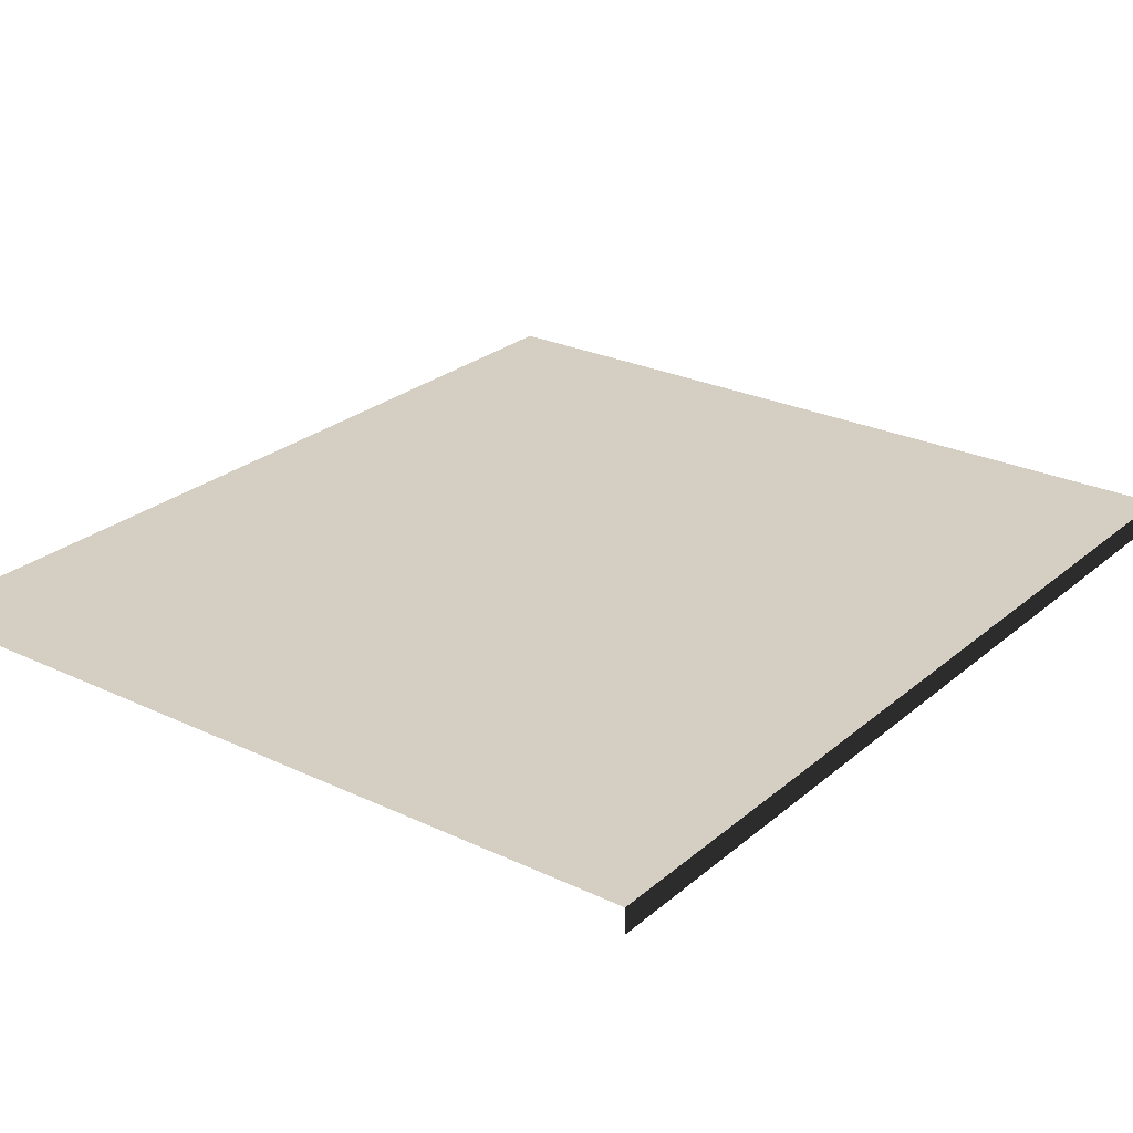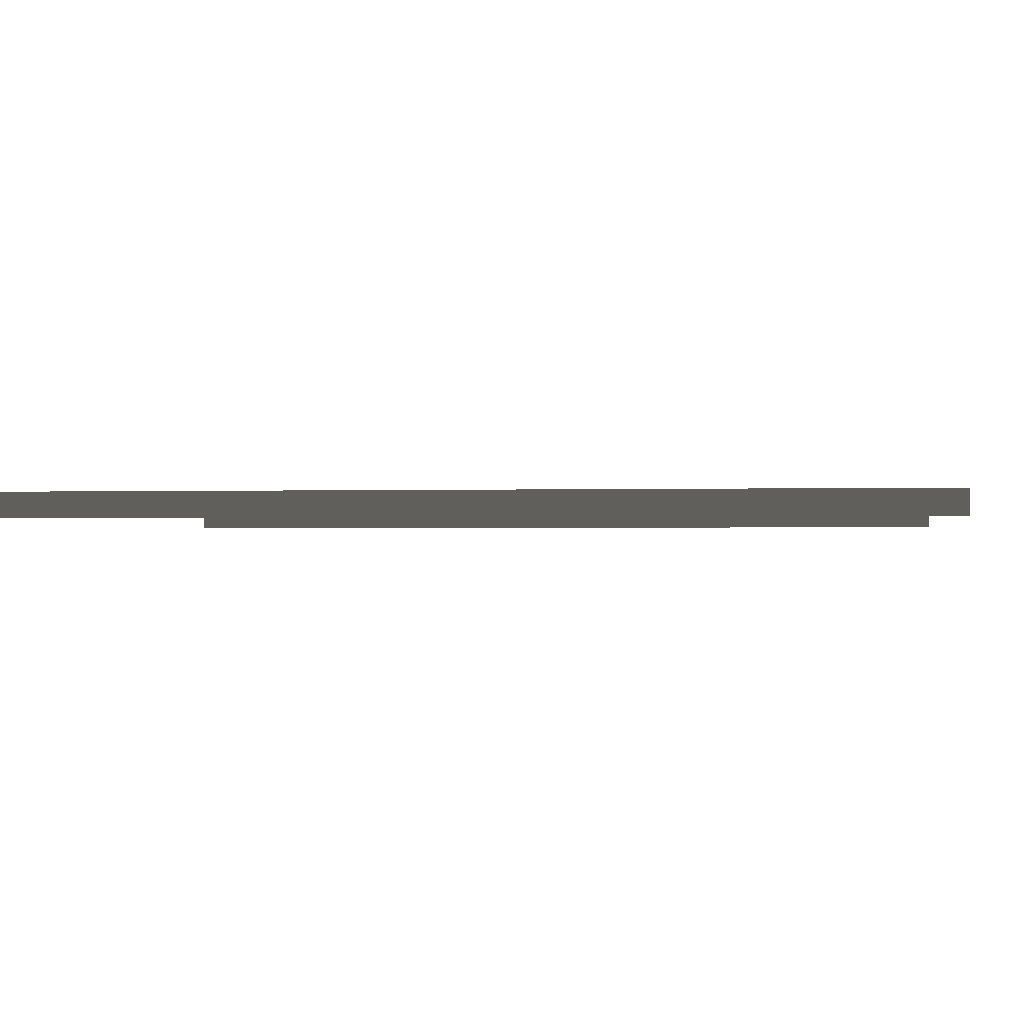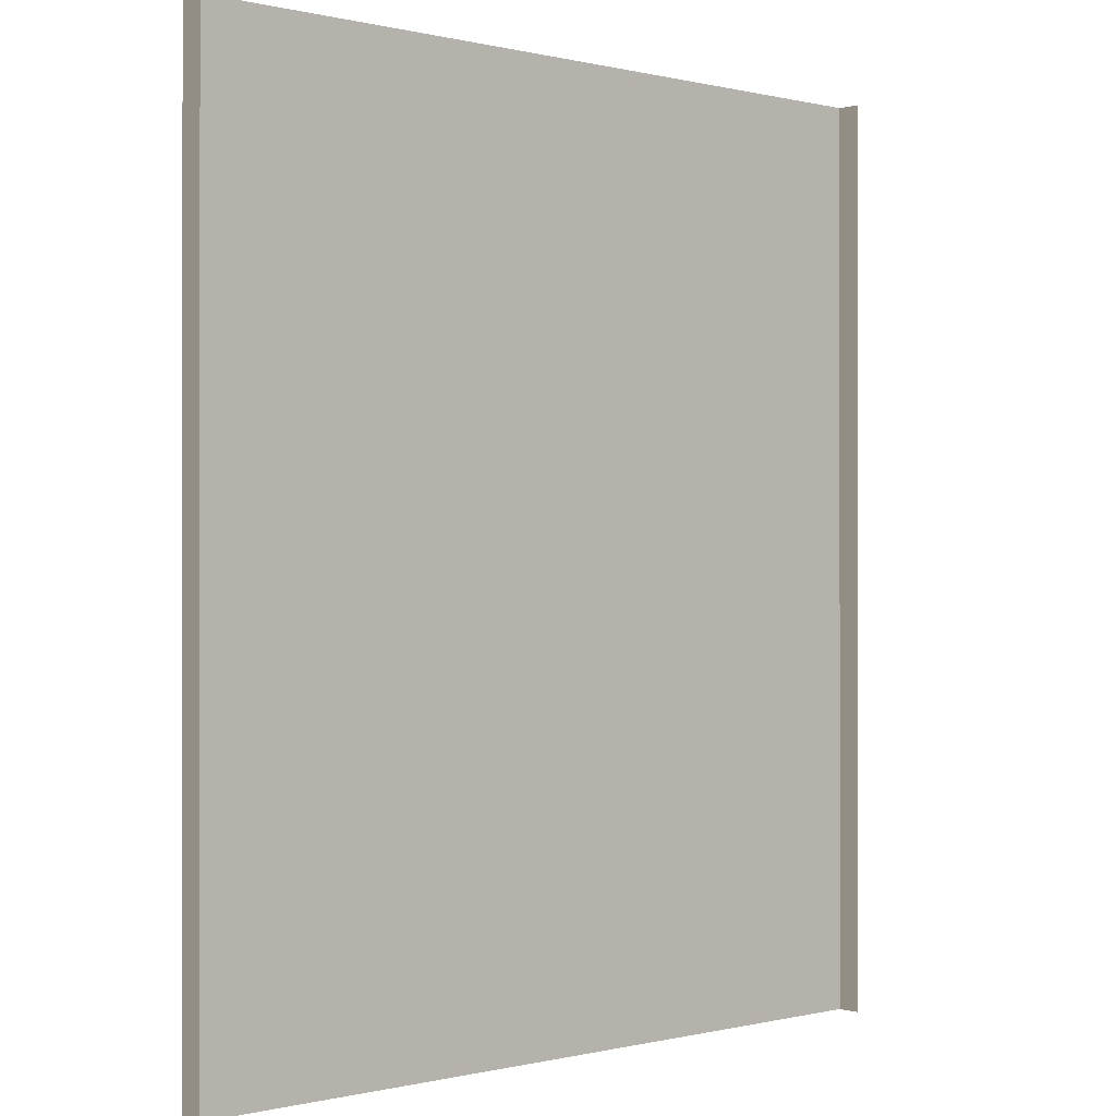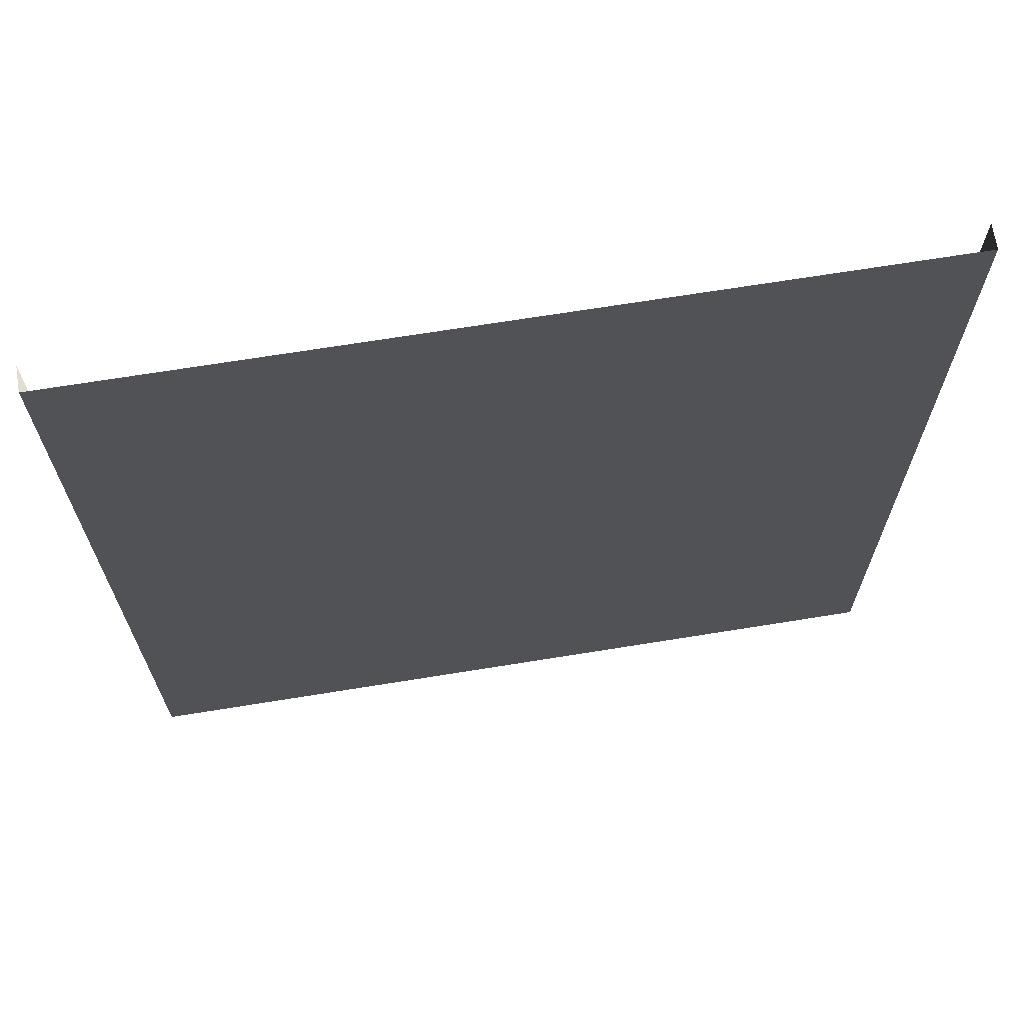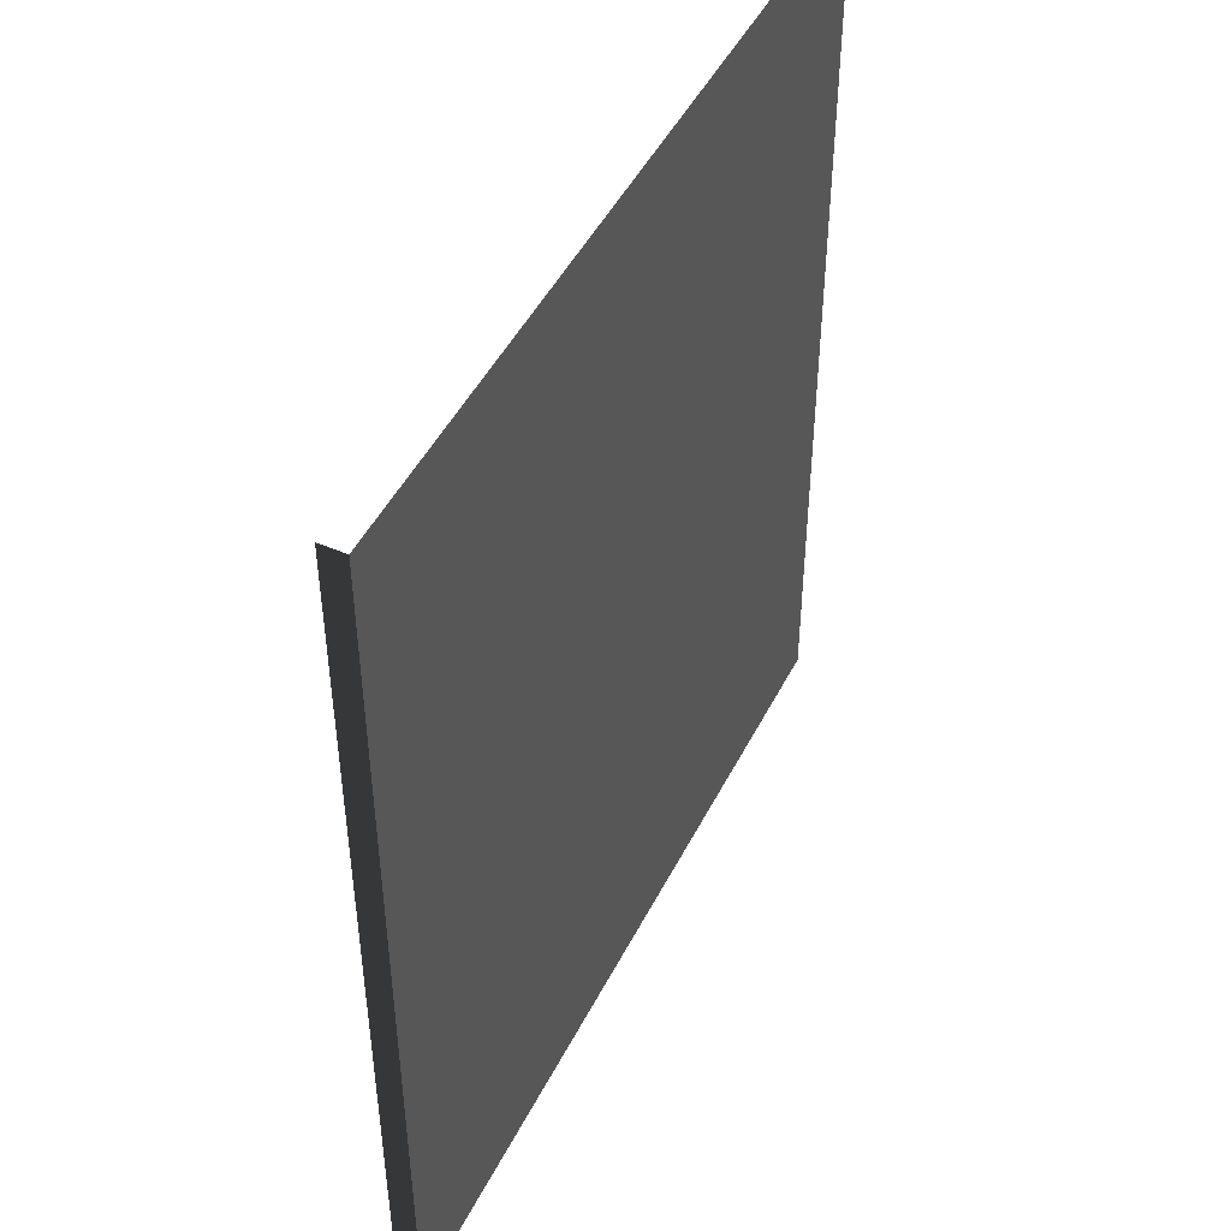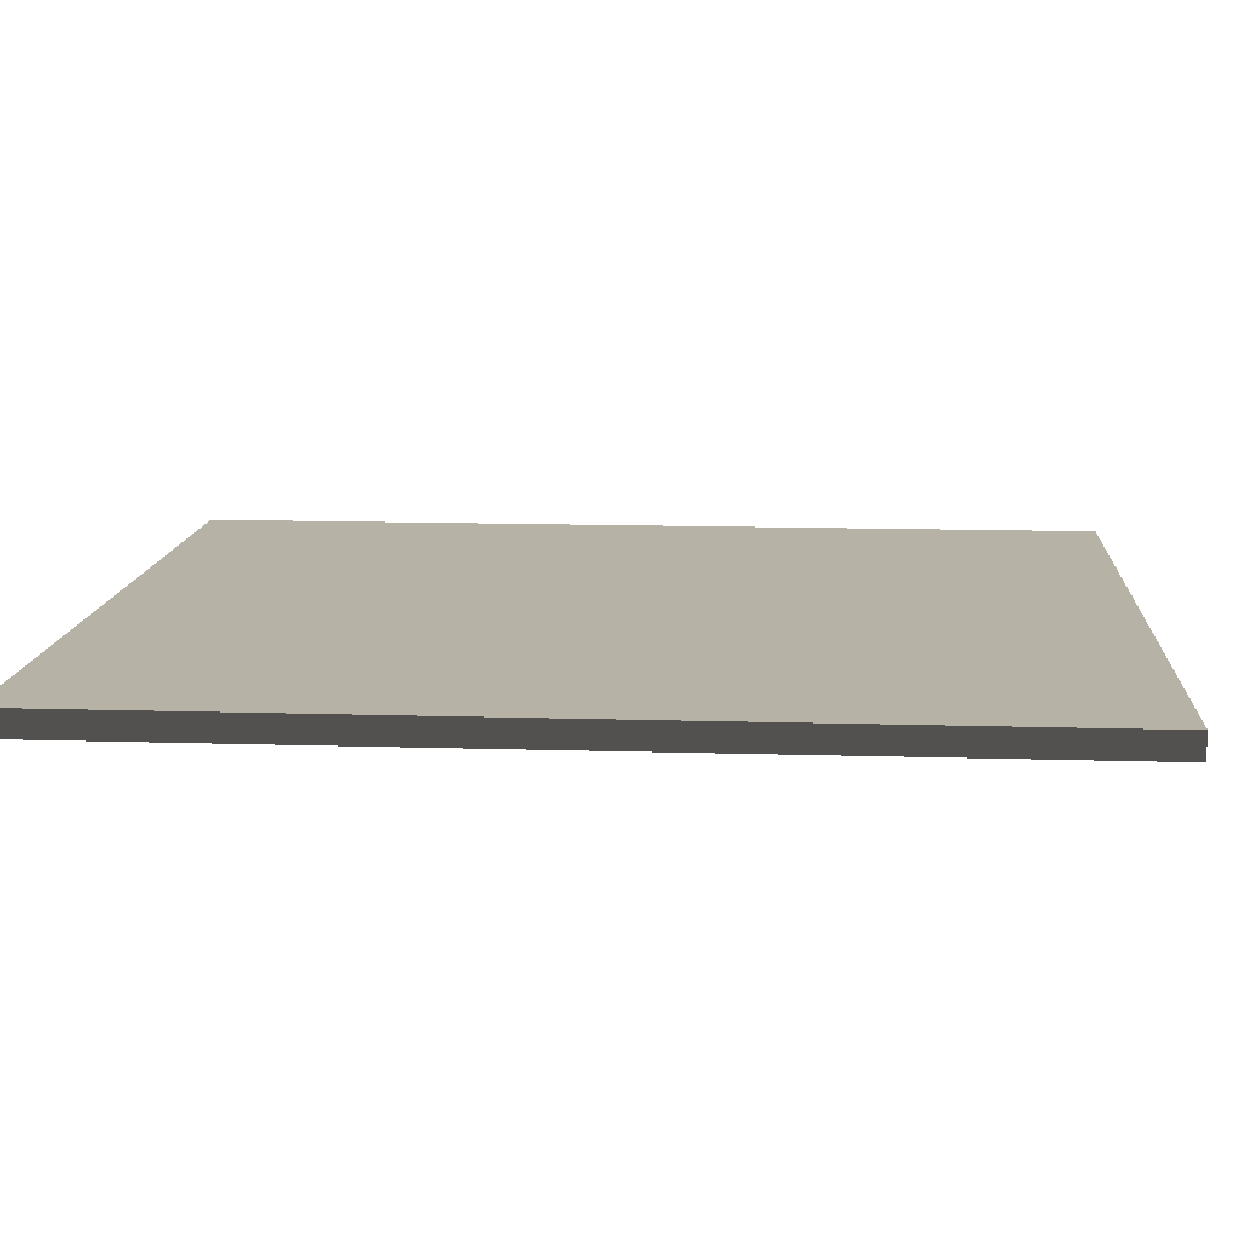
<metadata>
{"format":"obj","ext":"obj","renderer":"f3d","projection":"perspective","resolution":1024,"background":"white","views":[{"elev":25.8,"azim":-142.9,"up":"+Y"},{"elev":-1.1,"azim":-81.7,"up":"+Y"},{"elev":-0.1,"azim":-42.7,"up":"+Z"},{"elev":68.7,"azim":170.8,"up":"+Z"},{"elev":47.7,"azim":116.0,"up":"+Z"},{"elev":12.3,"azim":94.2,"up":"+Y"}]}
</metadata>
<code>
v 5.254 0.3183 -6
v 5.254 -0.001479 -6
v 5.254 -0.001479 6
v 5.254 0.3183 6
v 4.934 0.3183 -6
v 5.254 0.3183 -6
v 5.254 0.3183 6
v 4.934 0.3183 6
v 3 0.3183 3.001
v 3 0.3183 -6
v -9.537e-07 0.3183 -6
v -5.512e-16 0.3183 3.001
v 3 0.3183 6
v -5.254 0.3183 -6
v -5.254 0.3183 6
v -5.254 -0.001479 6
v -5.254 -0.001479 -6
v -4.934 0.3183 -6
v -4.934 0.3183 6
v -5.254 0.3183 6
v -5.254 0.3183 -6
v -3 0.3183 3.001
v -3 0.3183 -6
v -9.537e-07 0.3183 -6
v -5.512e-16 0.3183 3.001
v -3 0.3183 6
v 3 0.3183 3.001
v 3 0.3183 6
v 9.537e-07 0.3183 6
v -5.512e-16 0.3183 3.001
v -5.512e-16 0.3183 3.001
v 9.537e-07 0.3183 6
v -3 0.3183 6
v -3 0.3183 3.001
g Road8_(12)_2195_184
f 1 3 2
f 1 4 3
f 5 7 6
f 5 8 7
f 9 8 5
f 10 9 5
f 11 9 10
f 11 12 9
f 13 8 9
f 14 16 15
f 14 17 16
f 18 20 19
f 18 21 20
f 18 19 22
f 23 18 22
f 24 23 22
f 24 22 25
f 22 19 26
f 27 29 28
f 27 30 29
f 31 33 32
f 31 34 33

</code>
